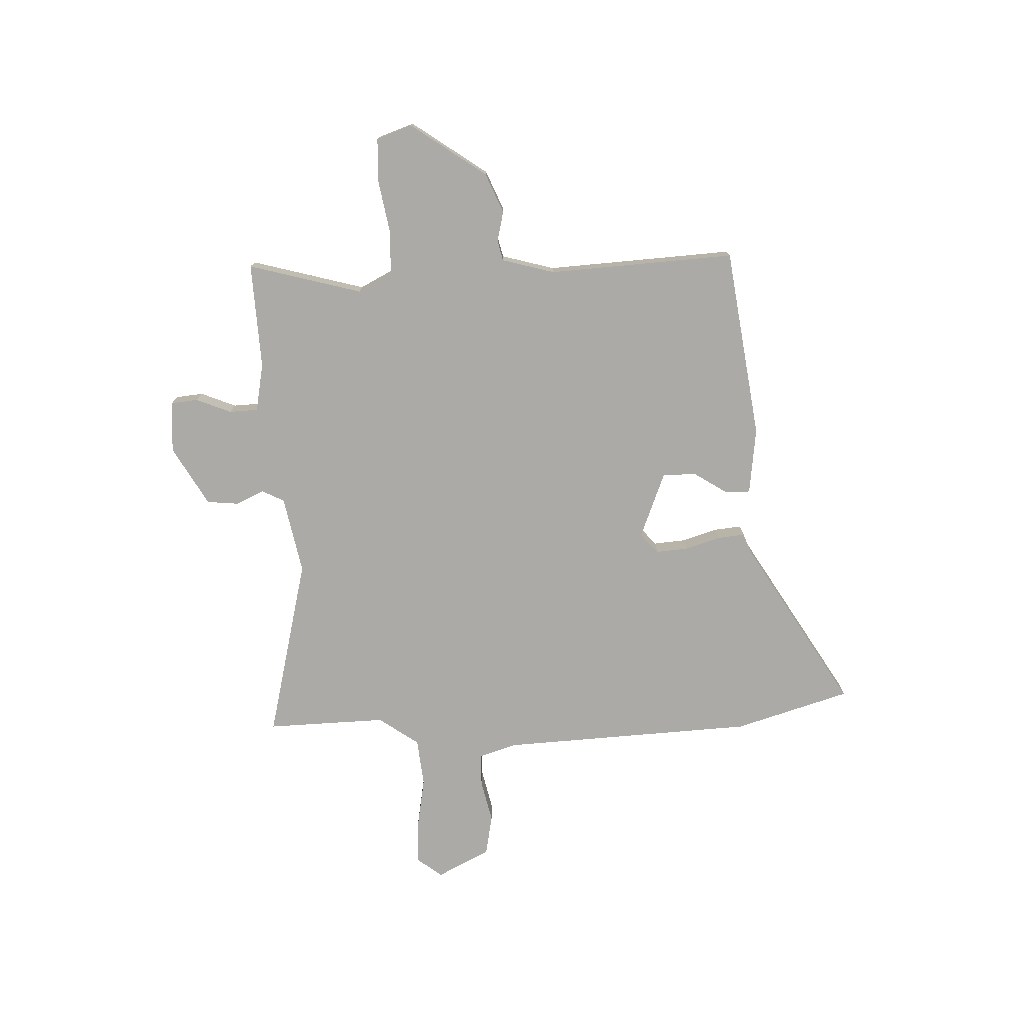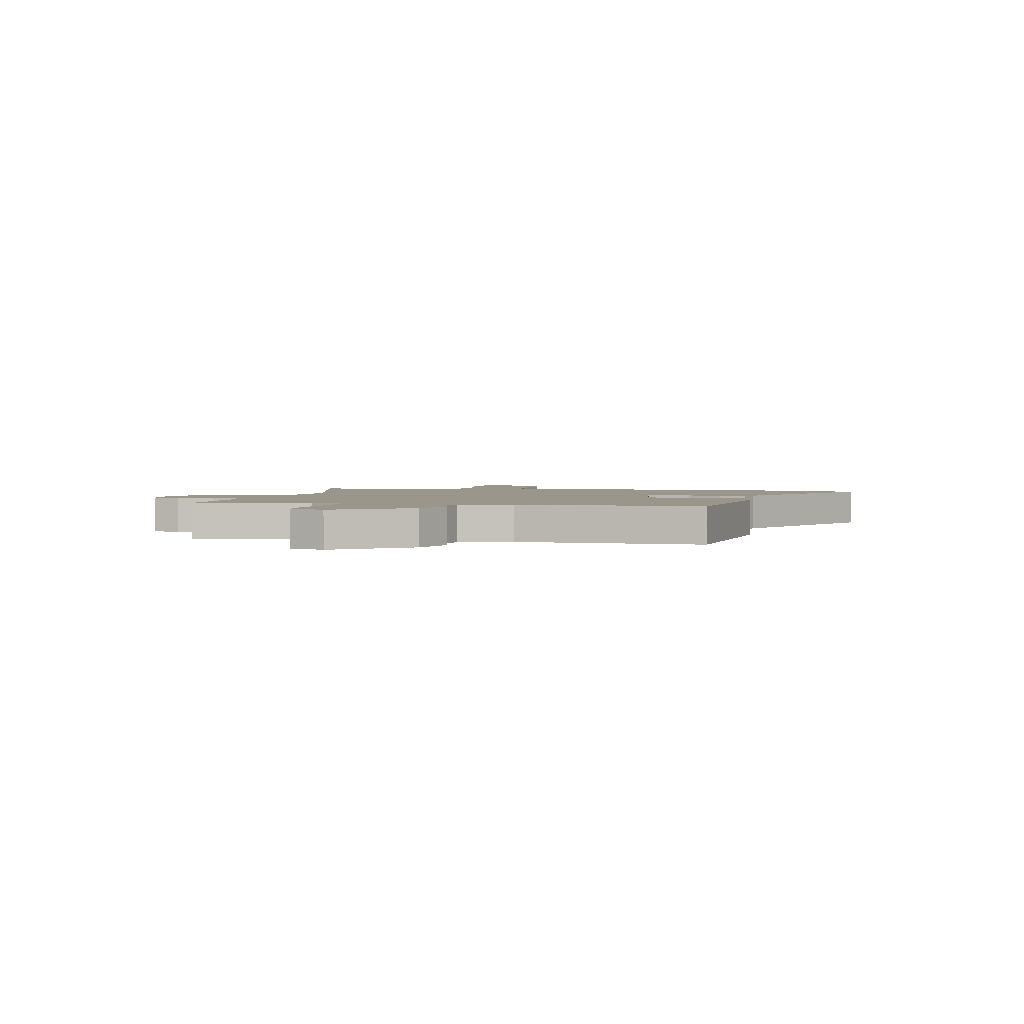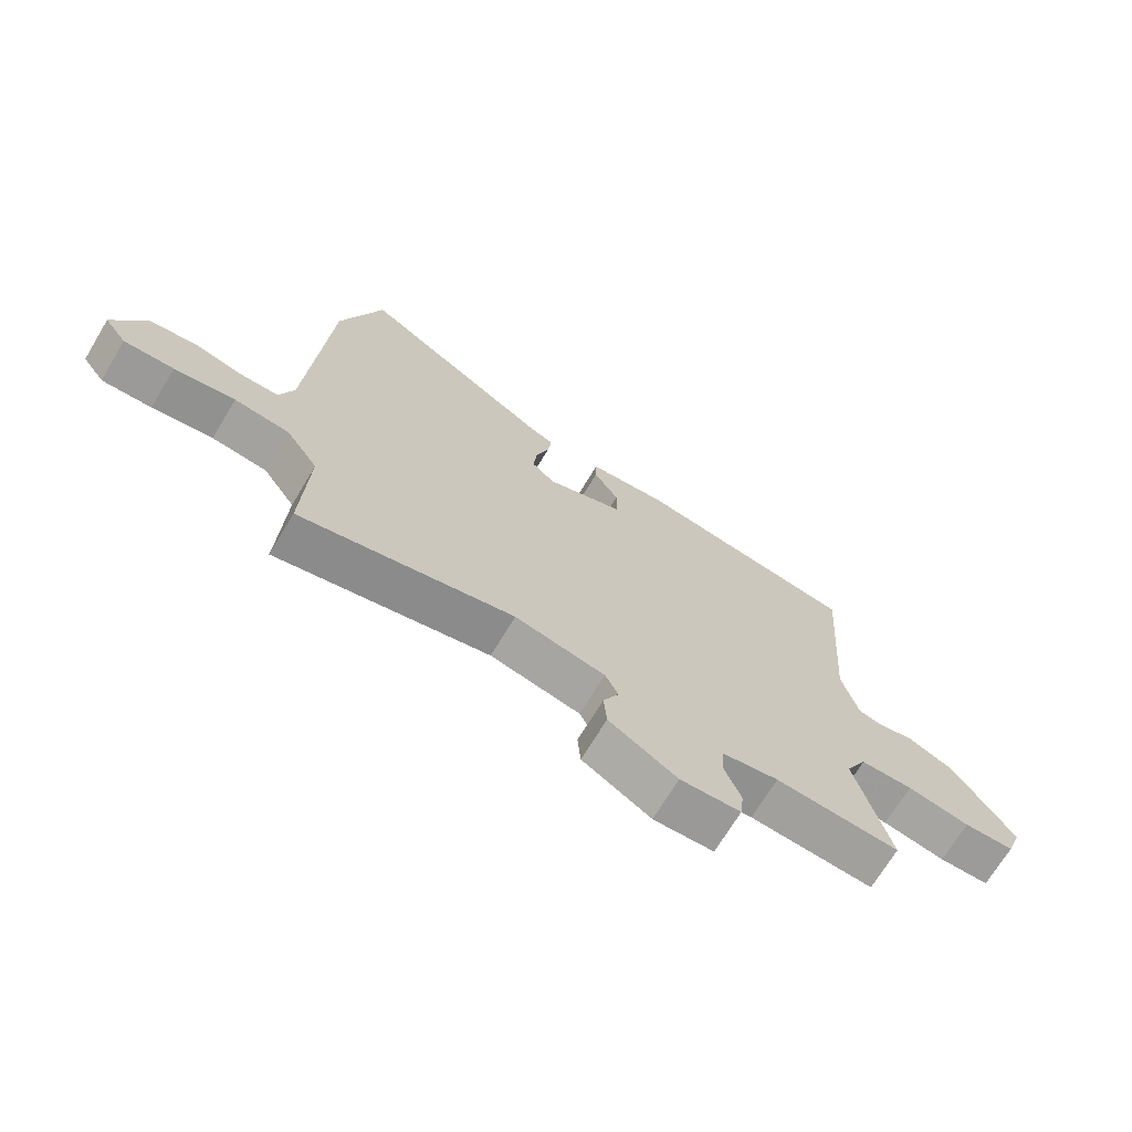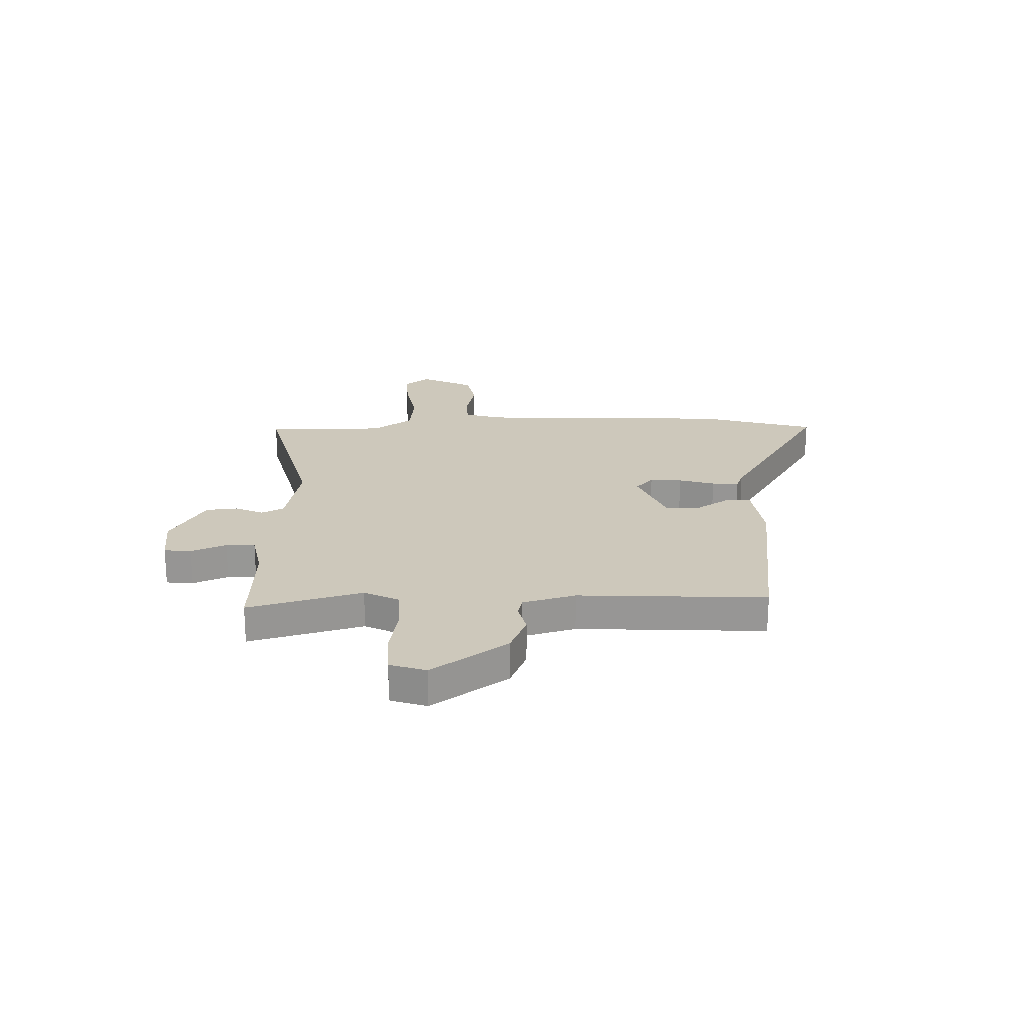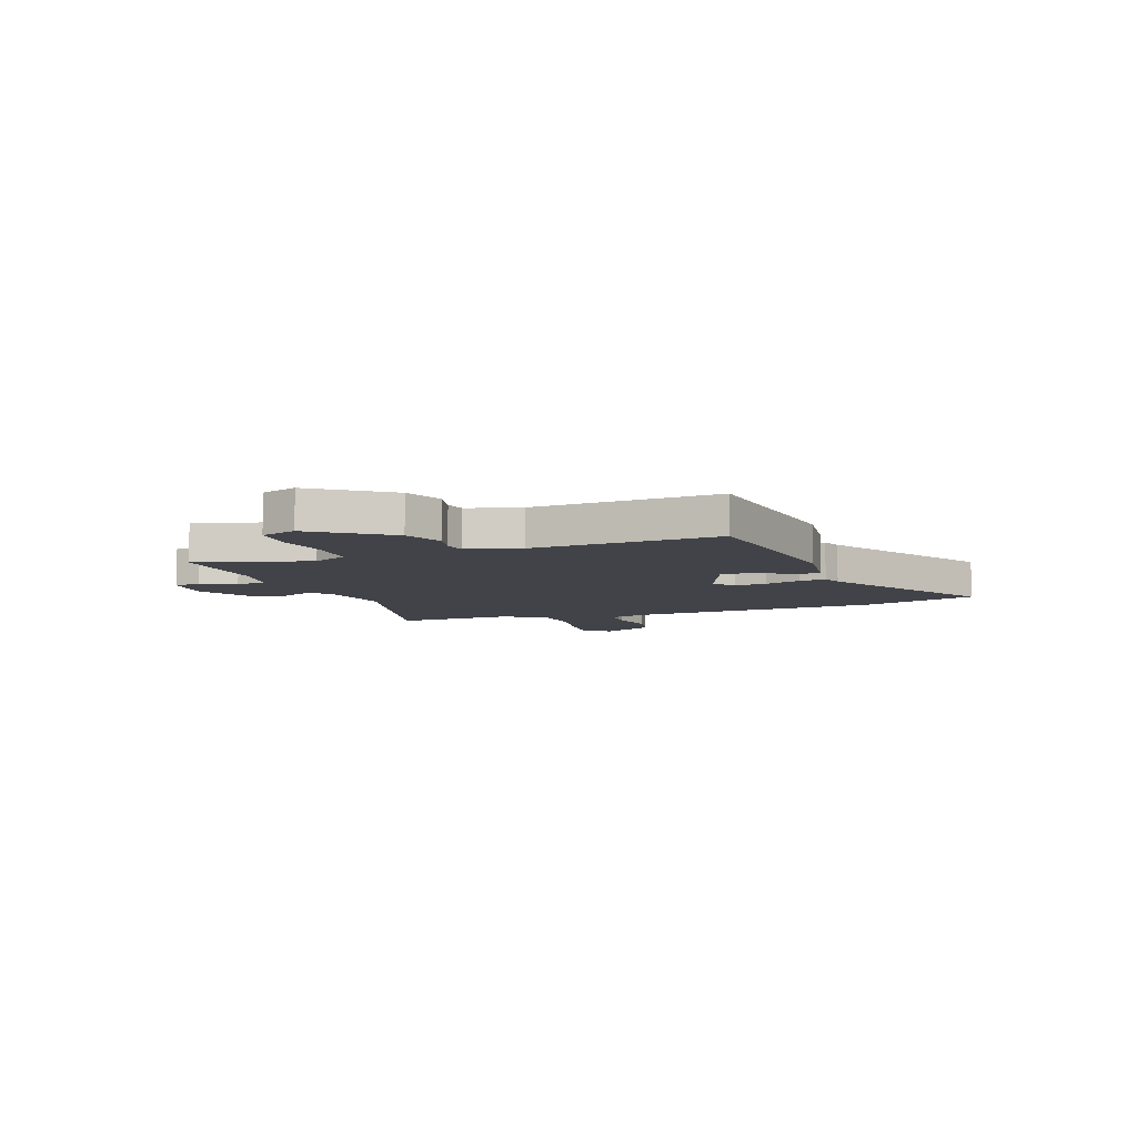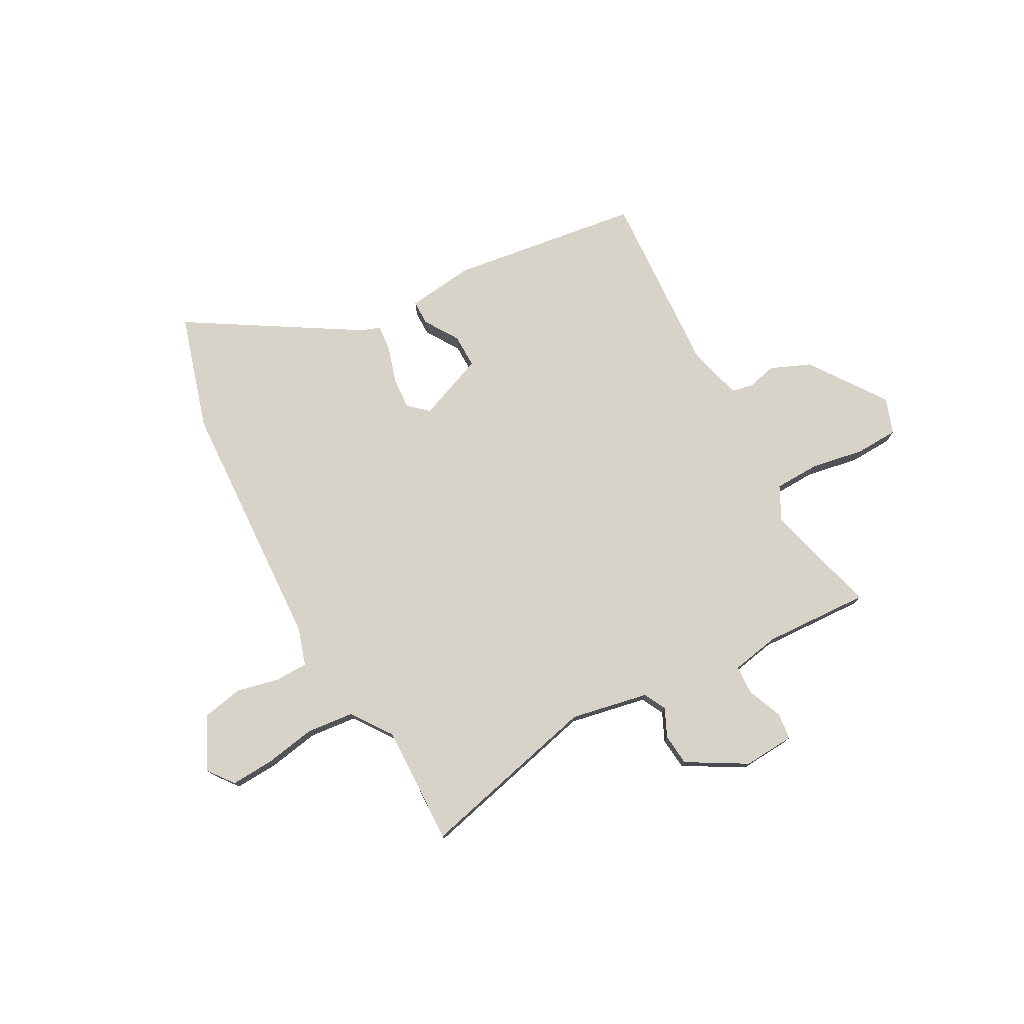
<metadata>
{"format":"obj","ext":"obj","renderer":"f3d","projection":"perspective","resolution":1024,"background":"white","views":[{"elev":-76.1,"azim":-88.7,"up":"+Y"},{"elev":2.3,"azim":-79.7,"up":"+Y"},{"elev":-70.2,"azim":148.9,"up":"+Z"},{"elev":21.9,"azim":-92.7,"up":"+Y"},{"elev":-7.6,"azim":-71.3,"up":"+Y"},{"elev":76.4,"azim":150.6,"up":"+Y"}]}
</metadata>
<code>
v 0.49 0.07 -0.559
v 0.135 0.07 -0.479
v -0.015 0.07 -0.511
v -0.037 0.07 -0.555
v -0.011 0.07 -0.609
v -0.016 0.07 -0.671
v -0.13 0.07 -0.739
v -0.23 0.07 -0.734
v -0.236 0.07 -0.682
v -0.209 0.07 -0.613
v -0.212 0.07 -0.557
v -0.306 0.07 -0.541
v -0.512 0.07 -0.554
v -0.455 0.07 -0.332
v -0.49 0.07 -0.266
v -0.577 0.07 -0.265
v -0.681 0.07 -0.285
v -0.764 0.07 -0.283
v -0.789 0.07 -0.214
v -0.688 0.07 -0.066
v -0.611 0.07 -0.032
v -0.553 0.07 -0.045
v -0.513 0.07 -0.035
v -0.486 0.07 0.068
v -0.512 0.07 0.431
v -0.143 0.07 0.488
v -0.013 0.07 0.474
v -0.012 0.07 0.426
v -0.053 0.07 0.36
v -0.053 0.07 0.294
v 0.077 0.07 0.245
v 0.115 0.07 0.28
v 0.109 0.07 0.342
v 0.087 0.07 0.411
v 0.081 0.07 0.463
v 0.119 0.07 0.478
v 0.443 0.07 0.682
v 0.513 0.07 0.459
v 0.545 0.07 -0.037
v 0.569 0.07 -0.109
v 0.633 0.07 -0.109
v 0.715 0.07 -0.089
v 0.794 0.07 -0.103
v 0.847 0.07 -0.205
v 0.81 0.07 -0.255
v 0.727 0.07 -0.252
v 0.626 0.07 -0.236
v 0.534 0.07 -0.247
v 0.48 0.07 -0.326
v 0.49 0 -0.559
v 0.135 0 -0.479
v -0.015 0 -0.511
v -0.037 0 -0.555
v -0.011 0 -0.609
v -0.016 0 -0.671
v -0.13 0 -0.739
v -0.23 0 -0.734
v -0.236 0 -0.682
v -0.209 0 -0.613
v -0.212 0 -0.557
v -0.306 0 -0.541
v -0.512 0 -0.554
v -0.455 0 -0.332
v -0.49 0 -0.266
v -0.577 0 -0.265
v -0.681 0 -0.285
v -0.764 0 -0.283
v -0.789 0 -0.214
v -0.688 0 -0.066
v -0.611 0 -0.032
v -0.553 0 -0.045
v -0.513 0 -0.035
v -0.486 0 0.068
v -0.512 0 0.431
v -0.143 0 0.488
v -0.013 0 0.474
v -0.012 0 0.426
v -0.053 0 0.36
v -0.053 0 0.294
v 0.077 0 0.245
v 0.115 0 0.28
v 0.109 0 0.342
v 0.087 0 0.411
v 0.081 0 0.463
v 0.119 0 0.478
v 0.443 0 0.682
v 0.513 0 0.459
v 0.545 0 -0.037
v 0.569 0 -0.109
v 0.633 0 -0.109
v 0.715 0 -0.089
v 0.794 0 -0.103
v 0.847 0 -0.205
v 0.81 0 -0.255
v 0.727 0 -0.252
v 0.626 0 -0.236
v 0.534 0 -0.247
v 0.48 0 -0.326
f 44 45 46 47
f 44 47 48
f 41 42 43 44
f 40 41 44 48
f 39 40 48 49
f 36 37 38 39
f 33 34 35 36
f 32 33 36 39
f 31 32 39 49
f 26 27 28 29
f 24 25 26 29
f 23 24 29 30
f 19 20 21 22
f 19 22 23
f 16 17 18 19
f 15 16 19 23
f 14 15 23 30
f 12 13 14 30
f 7 8 9 10
f 7 10 11
f 4 5 6 7
f 3 4 7 11
f 31 49 1 2
f 30 31 2 3
f 3 11 12 30
f 96 95 94 93
f 97 96 93
f 93 92 91 90
f 97 93 90 89
f 98 97 89 88
f 88 87 86 85
f 85 84 83 82
f 88 85 82 81
f 98 88 81 80
f 78 77 76 75
f 78 75 74 73
f 79 78 73 72
f 71 70 69 68
f 72 71 68
f 68 67 66 65
f 72 68 65 64
f 79 72 64 63
f 79 63 62 61
f 59 58 57 56
f 60 59 56
f 56 55 54 53
f 60 56 53 52
f 51 50 98 80
f 52 51 80 79
f 79 61 60 52
f 1 50 51 2
f 2 51 52 3
f 3 52 53 4
f 4 53 54 5
f 5 54 55 6
f 6 55 56 7
f 7 56 57 8
f 8 57 58 9
f 9 58 59 10
f 10 59 60 11
f 11 60 61 12
f 12 61 62 13
f 13 62 63 14
f 14 63 64 15
f 15 64 65 16
f 16 65 66 17
f 17 66 67 18
f 18 67 68 19
f 19 68 69 20
f 20 69 70 21
f 21 70 71 22
f 22 71 72 23
f 23 72 73 24
f 24 73 74 25
f 25 74 75 26
f 26 75 76 27
f 27 76 77 28
f 28 77 78 29
f 29 78 79 30
f 30 79 80 31
f 31 80 81 32
f 32 81 82 33
f 33 82 83 34
f 34 83 84 35
f 35 84 85 36
f 36 85 86 37
f 37 86 87 38
f 38 87 88 39
f 39 88 89 40
f 40 89 90 41
f 41 90 91 42
f 42 91 92 43
f 43 92 93 44
f 44 93 94 45
f 45 94 95 46
f 46 95 96 47
f 47 96 97 48
f 48 97 98 49
f 49 98 50 1

</code>
